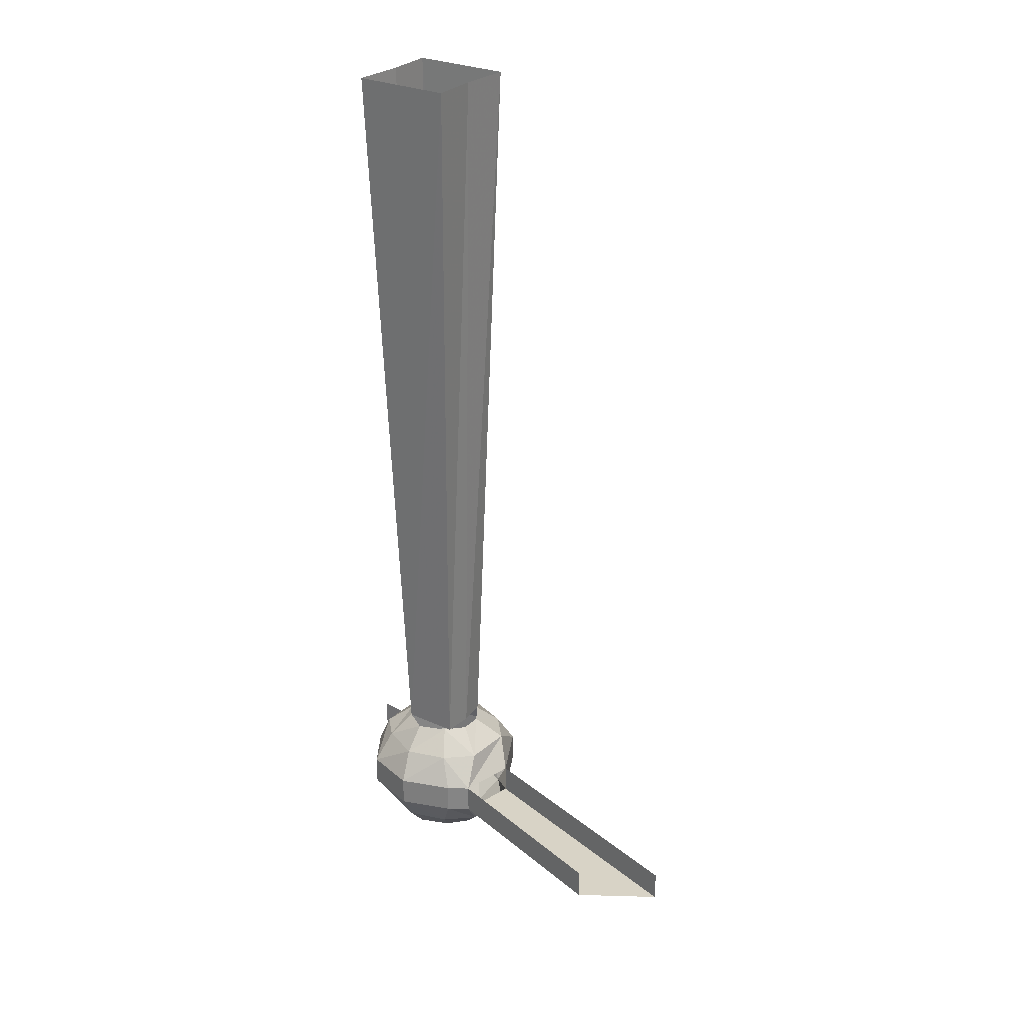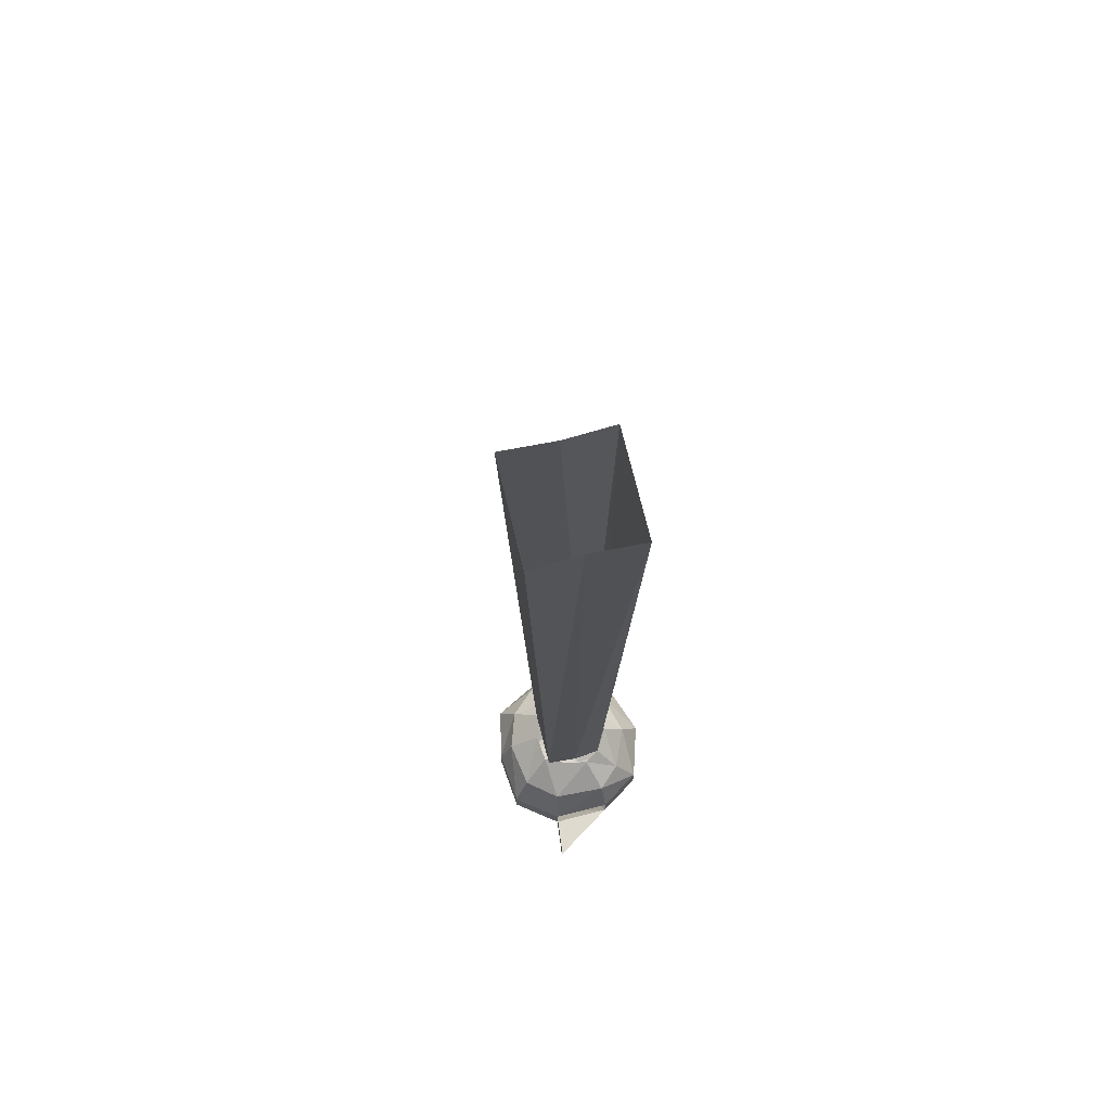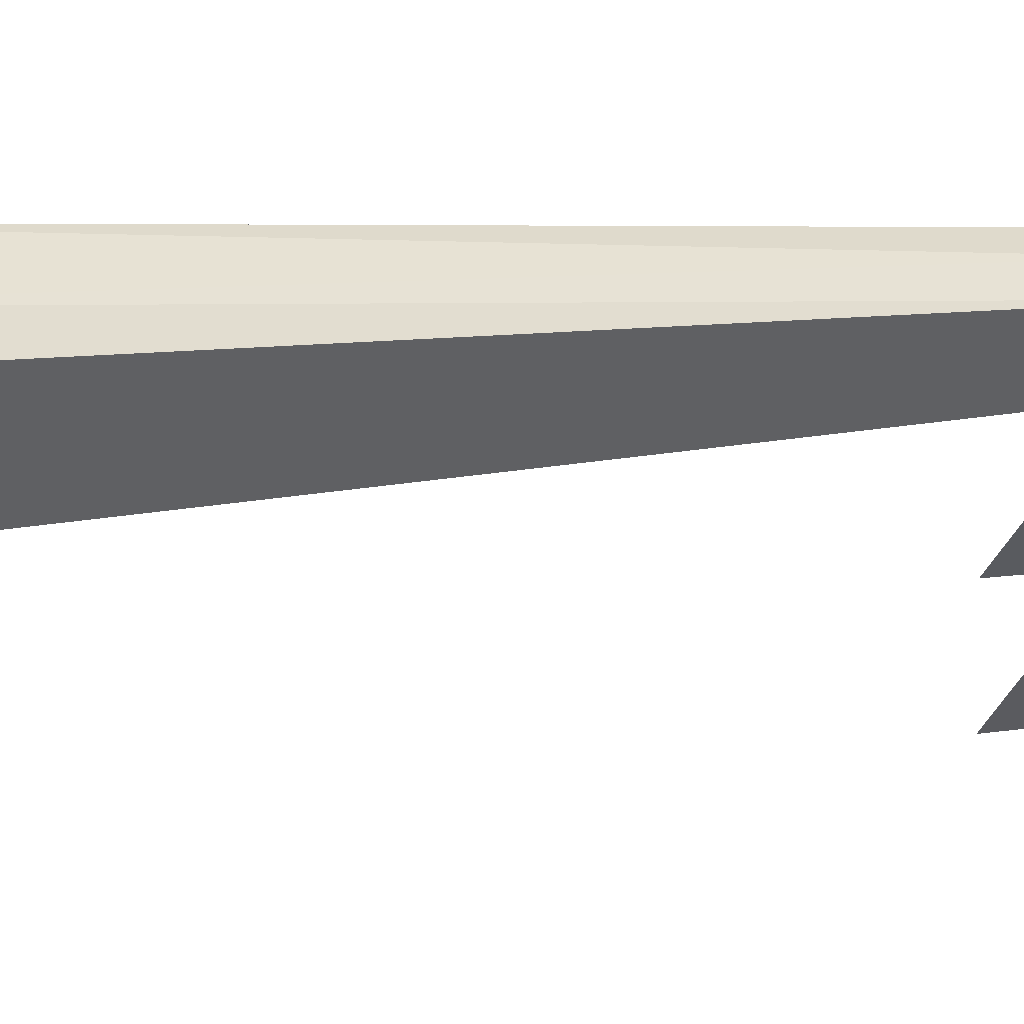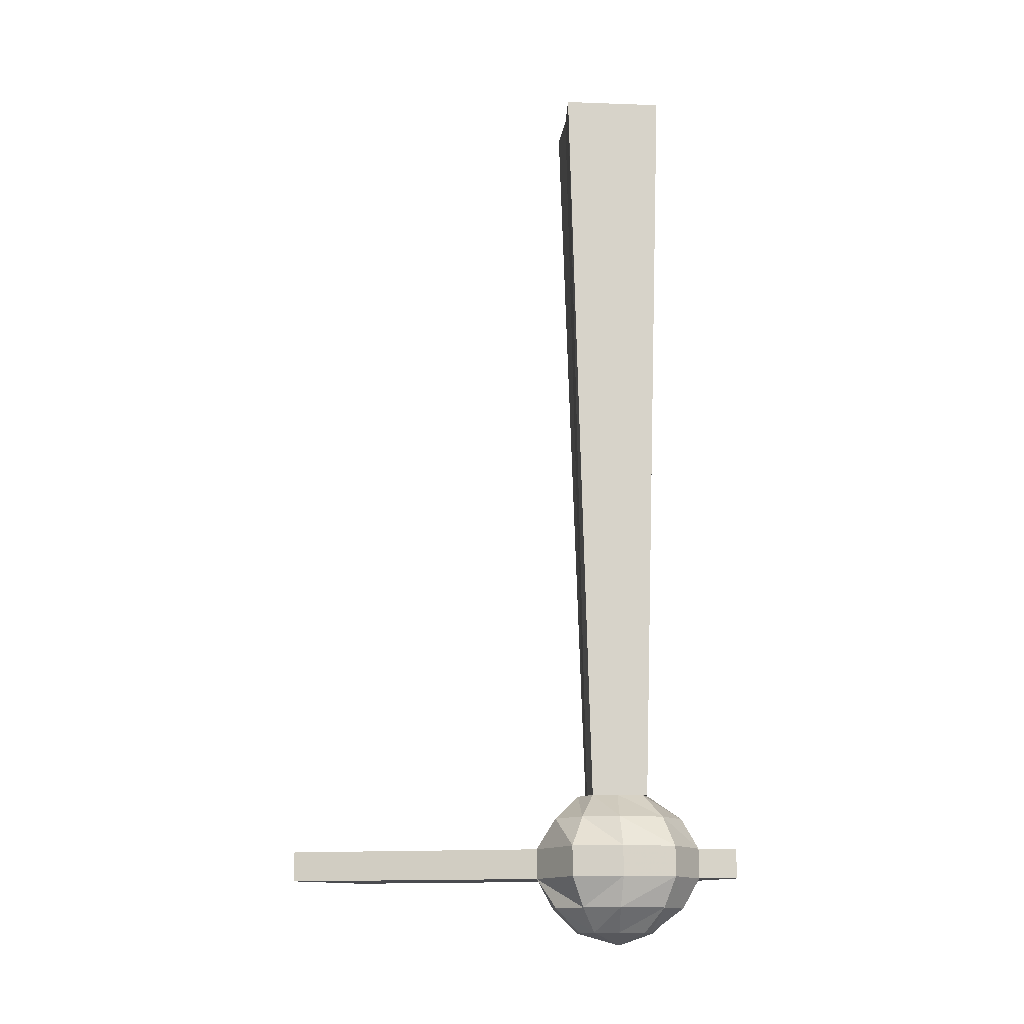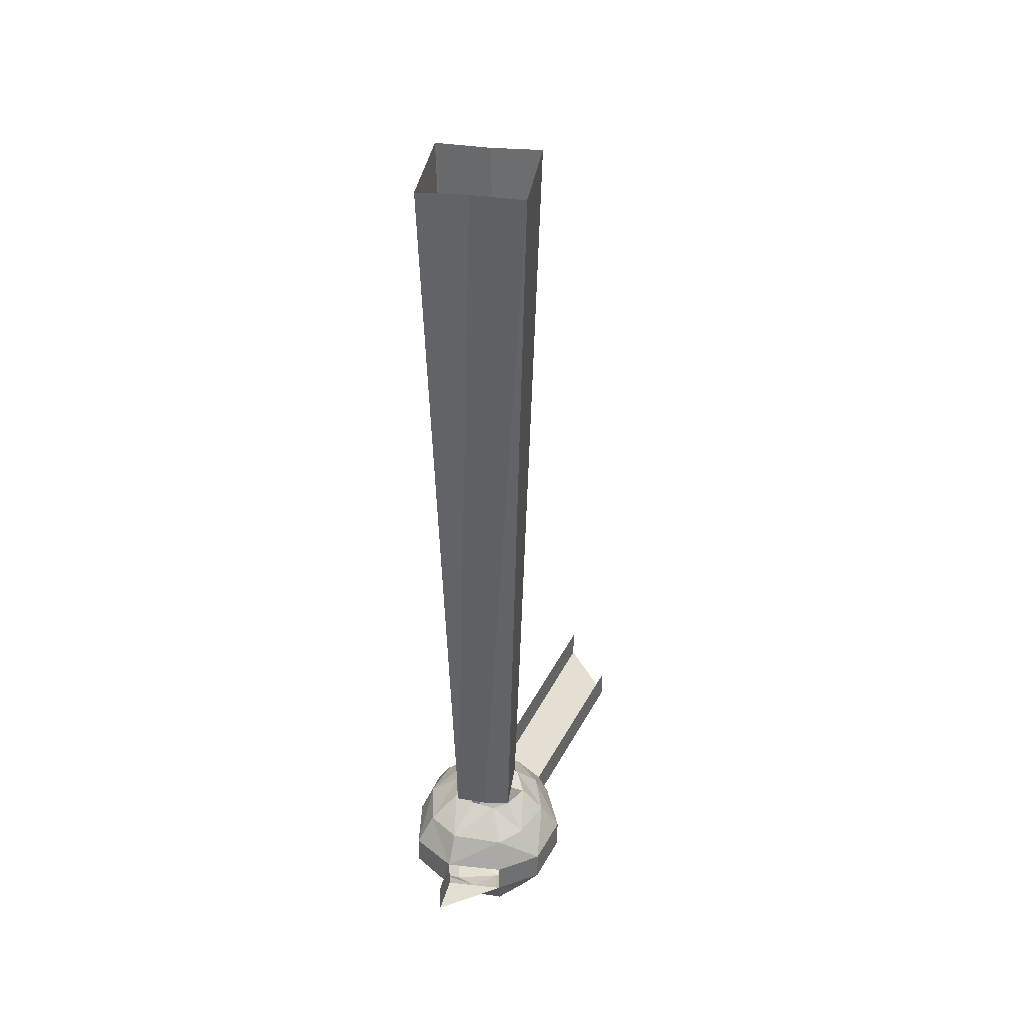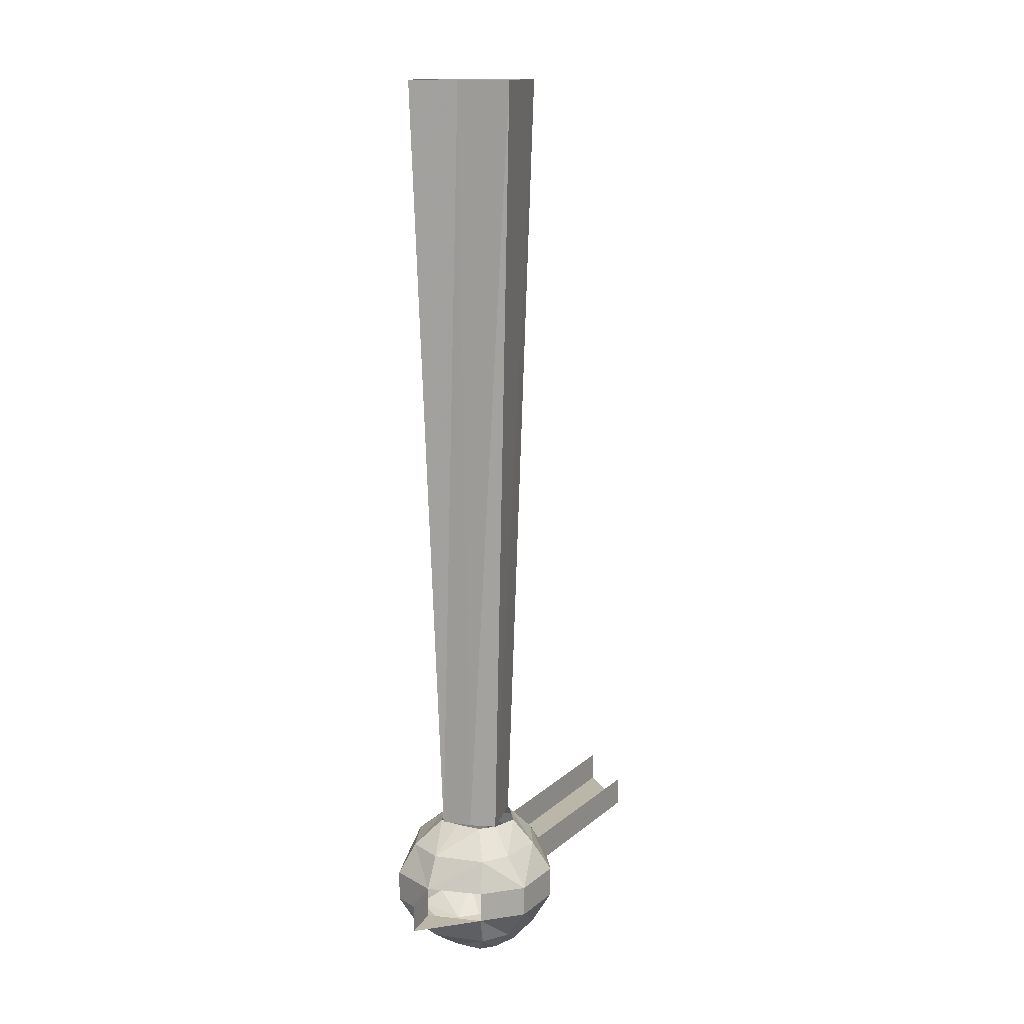
<metadata>
{"format":"obj","ext":"obj","renderer":"f3d","projection":"perspective","resolution":1024,"background":"white","views":[{"elev":27.9,"azim":92.4,"up":"+Y"},{"elev":71.3,"azim":-46.3,"up":"+Y"},{"elev":8.3,"azim":-117.4,"up":"+Z"},{"elev":-14.3,"azim":-127.2,"up":"+Y"},{"elev":36.9,"azim":-24.1,"up":"+Y"},{"elev":13.8,"azim":-18.6,"up":"+Y"}]}
</metadata>
<code>
v 0.1875 -1.18 0.4453
v 0.1641 -1.18 0.4219
v 0.2109 -1.195 0.4062
v 0.2109 -1.18 0.4453
v 0.1797 -1.148 0.4844
v 0.125 -1.148 0.4453
v 0.1094 -1.148 0.3984
v 0.1484 -1.18 0.3984
v 0.1641 -1.18 0.3672
v 0.1875 -1.18 0.3438
v 0.2188 -1.18 0.3438
v 0.2422 -1.18 0.3594
v 0.25 -1.18 0.3906
v 0.2422 -1.18 0.4297
v 0.2188 -1.148 0.4766
v 0.1719 -1.109 0.5
v 0.1094 -1.109 0.4609
v 0.08594 -1.109 0.3984
v 0.1328 -1.148 0.3438
v 0.2656 -1.148 0.4453
v 0.2344 -1.109 0.5
v 0.1719 -1.07 0.5
v 0.2344 -1.07 0.5
v 0.1797 -1.031 0.4844
v 0.1094 -1.07 0.4609
v 0.125 -1.031 0.4453
v 0.1094 -1.031 0.3984
v 0.08594 -1.07 0.3984
v 0.07812 -1.07 0.5
v 0.07812 -1.109 0.5
v 0.2891 -1.109 0.4531
v 0.2891 -1.07 0.4531
v 0.2656 -1.031 0.4453
v 0.2188 -1.031 0.4766
v 0.1875 -1 0.4453
v 0.1641 -1 0.4219
v 0.1484 -1 0.3984
v 0.1641 -1 0.3672
v 0.1328 -1.031 0.3438
v 0.1172 -1.07 0.3359
v 0.1172 -1.109 0.3359
v 0.1719 -1.148 0.3125
v 0.1641 -1.07 0.2891
v 0.1641 -1.109 0.2891
v 0.25 -1.109 0.2969
v 0.2188 -1.148 0.3047
v 0.2734 -1.148 0.3438
v 0.2812 -1.148 0.3906
v 0.2422 -1 0.4297
v 0.2109 -1 0.4453
v 0.3047 -1.109 0.3516
v 0.3047 -1.109 0.3828
v 0.5 -1.109 0.07031
v 0.5 -1.109 0.1797
v 0.5 -1.07 0.1797
v 0.3047 -1.07 0.3516
v 0.3047 -1.07 0.3828
v 0.25 -1.07 0.2969
v 0.5 -1.07 0.07031
v 0.2188 -1.031 0.3047
v 0.1719 -1.031 0.3125
v 0.2188 -1 0.3438
v 0.2734 -1.031 0.3438
v 0.1875 -1 0.3438
v 0.2812 -1.031 0.3906
v 0.25 -1 0.3906
v 0.2422 -1 0.3594
v 0.2891 0 0.375
v 0.2188 0 0.4844
v 0.25 -1 0.3828
v 0.2344 0 0.3438
v 0.2188 -1 0.3594
v 0.1797 0 0.3047
v 0.1094 0 0.4141
v 0.1484 -1 0.4062
v 0.1641 0 0.4453
v 0.1797 -1 0.4297
f 1 2 3
f 1 3 4
f 1 4 5
f 1 5 2
f 2 5 6
f 2 6 7
f 2 7 8
f 2 8 3
f 3 8 9
f 3 9 10
f 3 10 11
f 3 11 12
f 3 12 13
f 3 13 14
f 3 14 4
f 4 14 15
f 4 15 5
f 5 15 16
f 5 16 6
f 6 16 17
f 6 17 18
f 6 18 7
f 7 18 19
f 7 19 9
f 7 9 8
f 14 20 15
f 15 20 21
f 15 21 16
f 16 21 22
f 22 21 23
f 22 23 24
f 22 24 25
f 25 24 26
f 25 26 27
f 25 27 28
f 25 28 17
f 25 17 29
f 29 17 30
f 30 17 16
f 20 31 21
f 21 31 23
f 23 31 32
f 23 32 33
f 23 33 34
f 23 34 24
f 24 34 35
f 24 35 26
f 26 35 36
f 26 36 37
f 26 37 27
f 27 37 38
f 27 38 39
f 27 39 28
f 28 39 40
f 28 40 18
f 28 18 17
f 18 41 19
f 19 41 42
f 19 42 10
f 19 10 9
f 18 40 41
f 41 40 43
f 41 43 44
f 41 44 42
f 42 44 45
f 42 45 46
f 42 46 10
f 10 46 11
f 11 46 12
f 12 46 47
f 12 47 48
f 12 48 13
f 13 48 20
f 13 20 14
f 34 33 49
f 34 49 50
f 34 50 35
f 47 51 52
f 47 52 48
f 48 52 31
f 48 31 20
f 47 46 45
f 47 45 51
f 51 45 53
f 51 53 54
f 51 54 55
f 51 55 56
f 51 56 57
f 51 57 52
f 52 57 32
f 52 32 31
f 44 43 58
f 44 58 45
f 45 58 53
f 53 58 59
f 60 58 43
f 60 43 61
f 60 61 62
f 60 62 63
f 60 63 56
f 60 56 58
f 61 43 40
f 61 40 39
f 61 39 64
f 61 64 62
f 65 33 32
f 65 32 57
f 65 57 56
f 65 56 63
f 65 63 66
f 65 66 33
f 33 66 49
f 64 39 38
f 62 67 63
f 63 67 66
f 68 69 50
f 68 50 70
f 68 70 71
f 71 70 72
f 71 72 73
f 73 72 64
f 73 64 74
f 74 64 75
f 74 75 76
f 76 75 77
f 76 77 69
f 69 77 50

</code>
